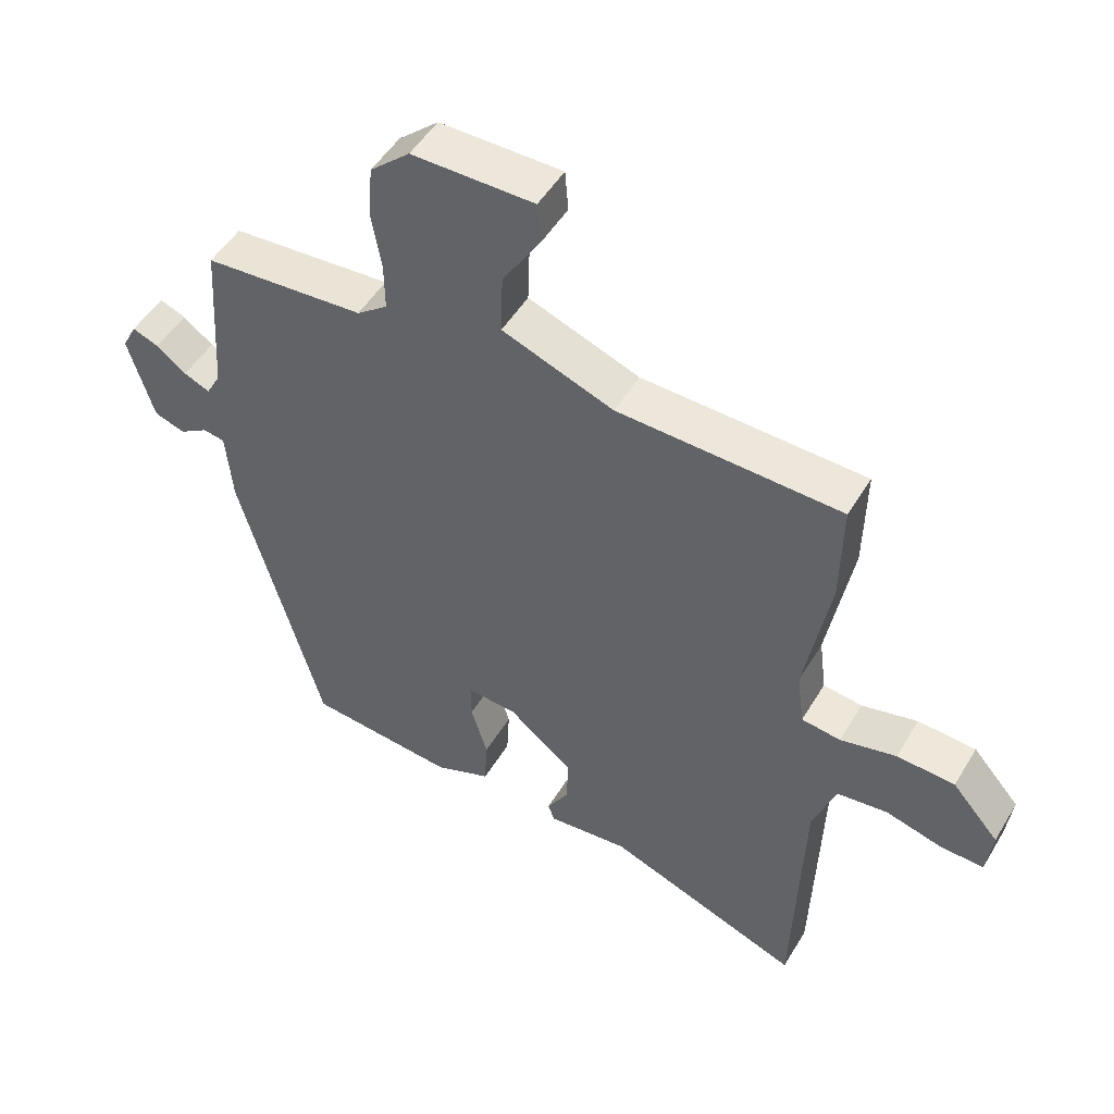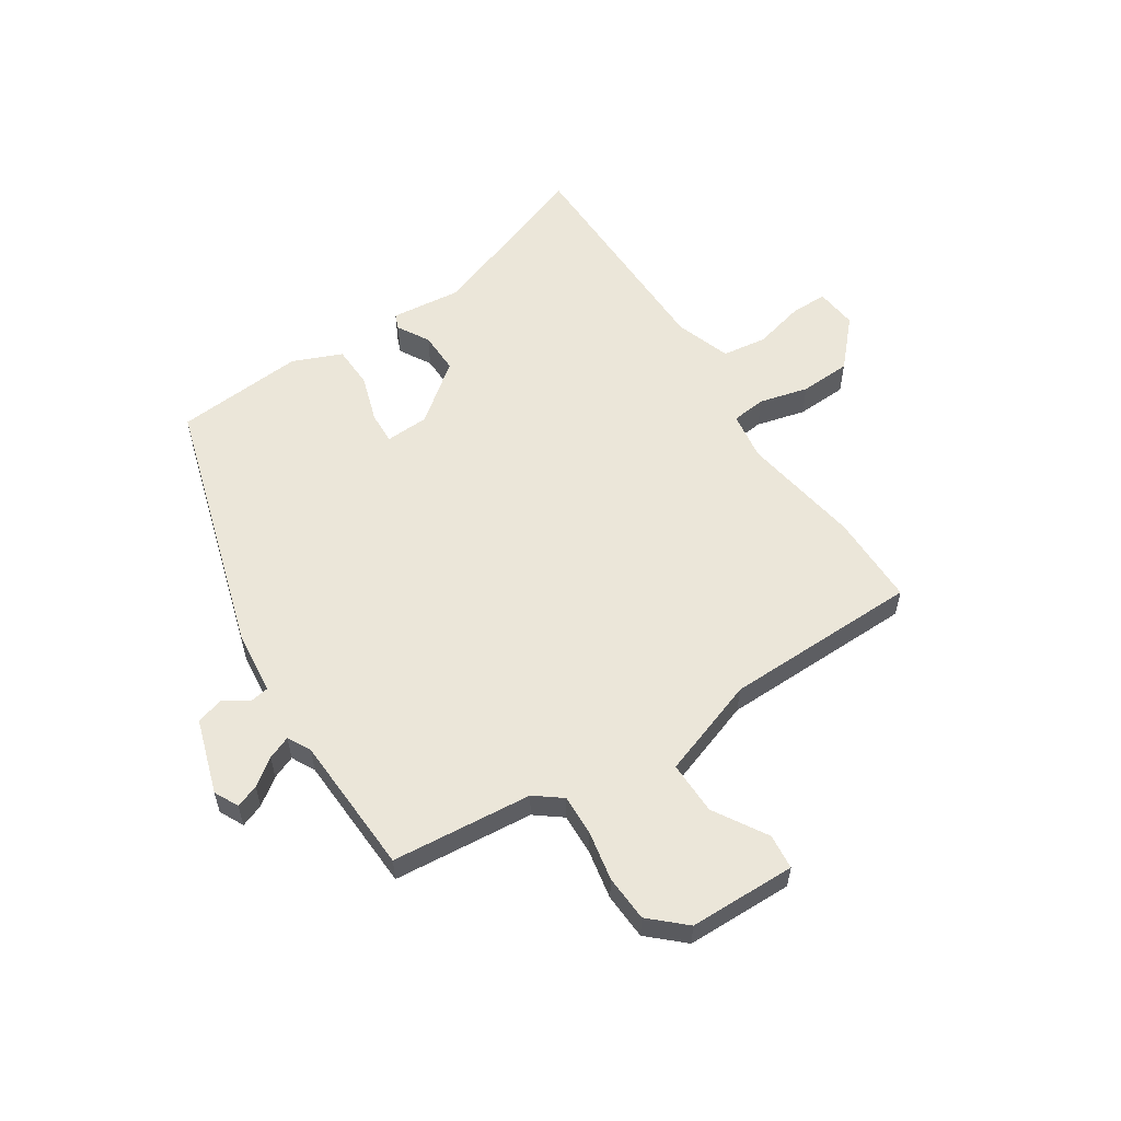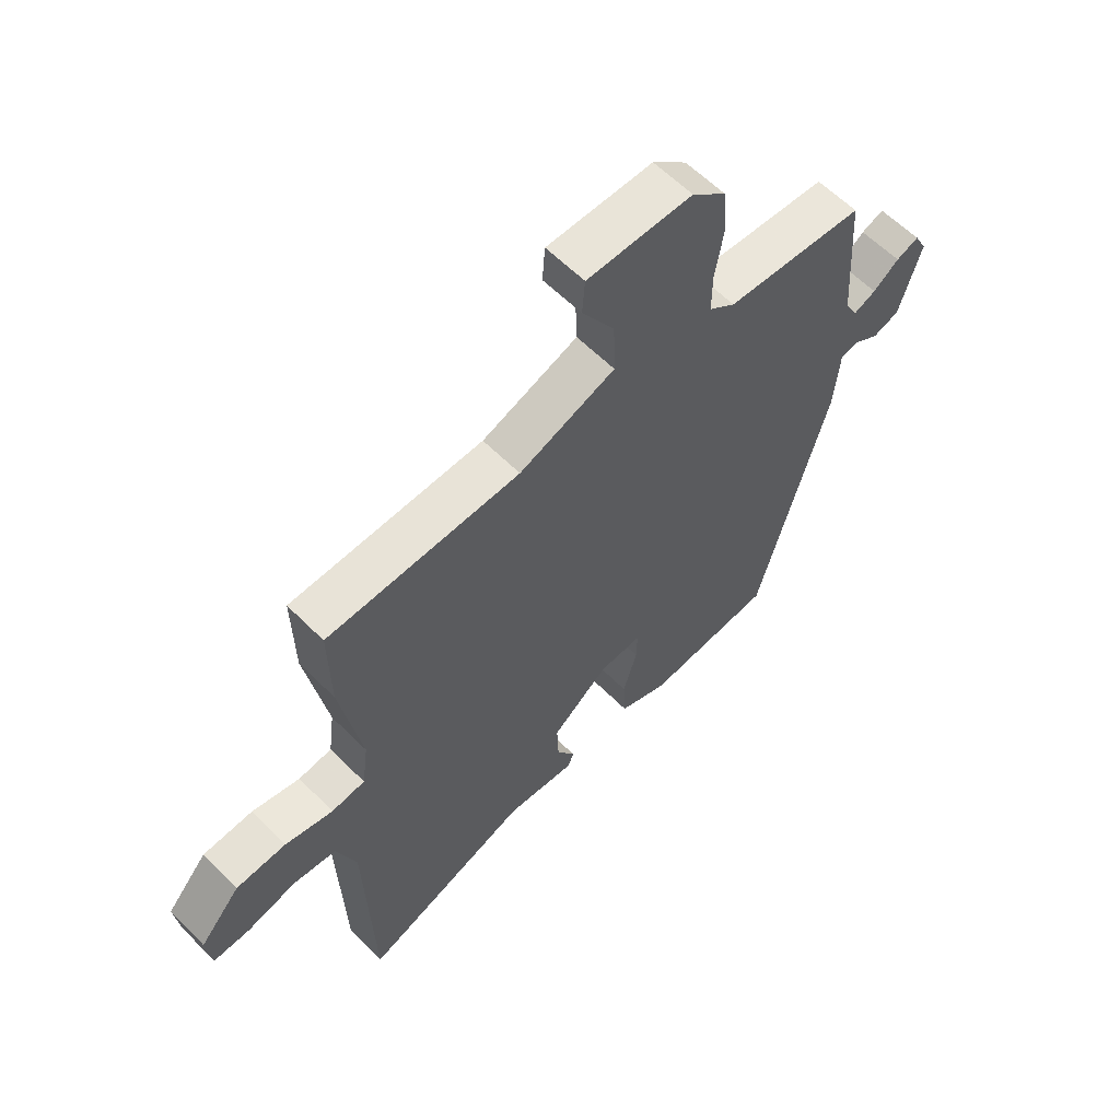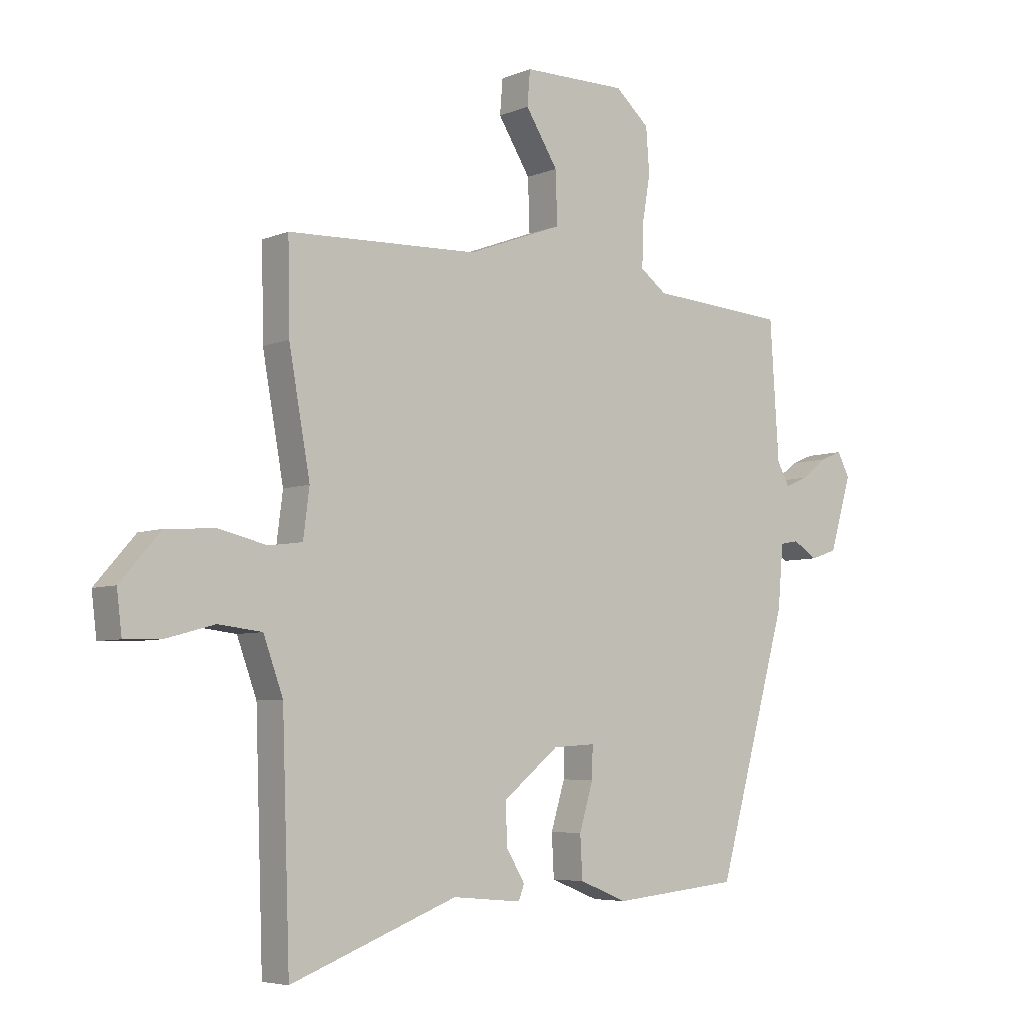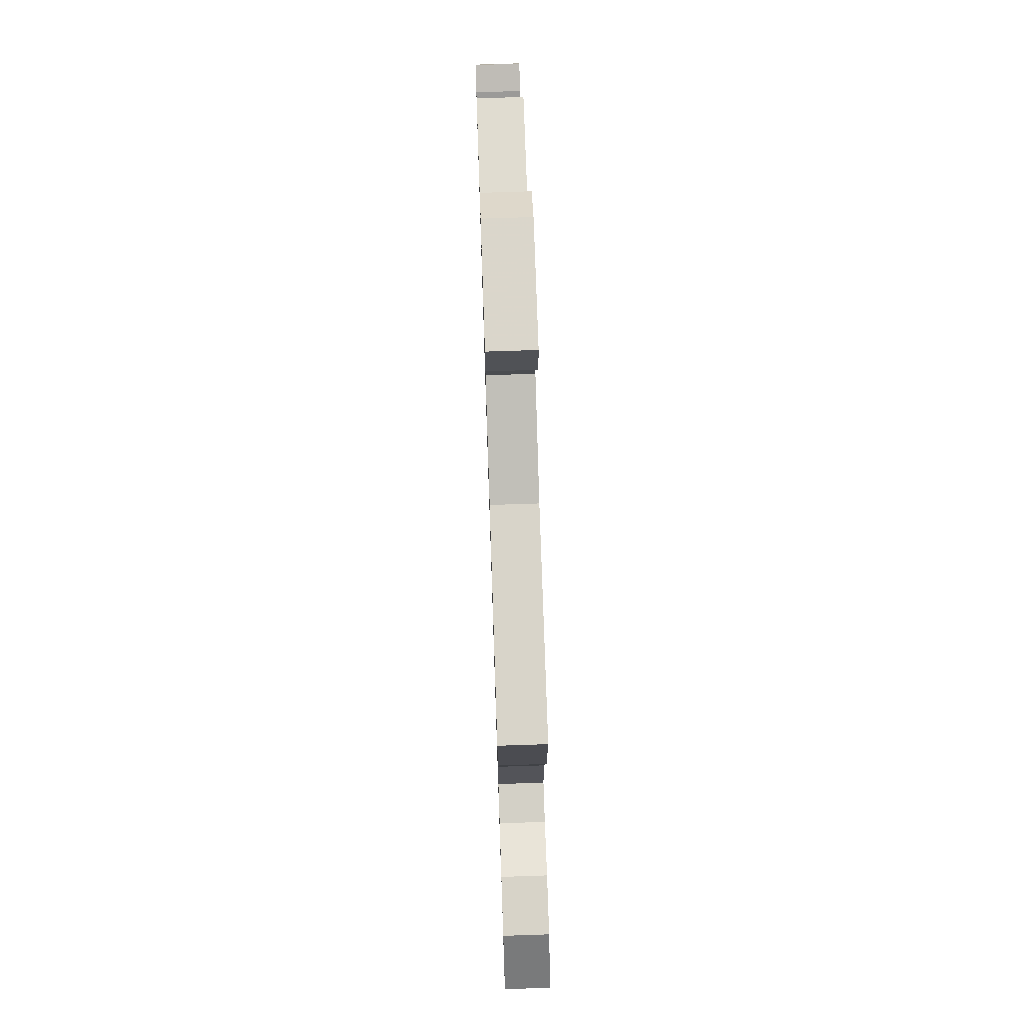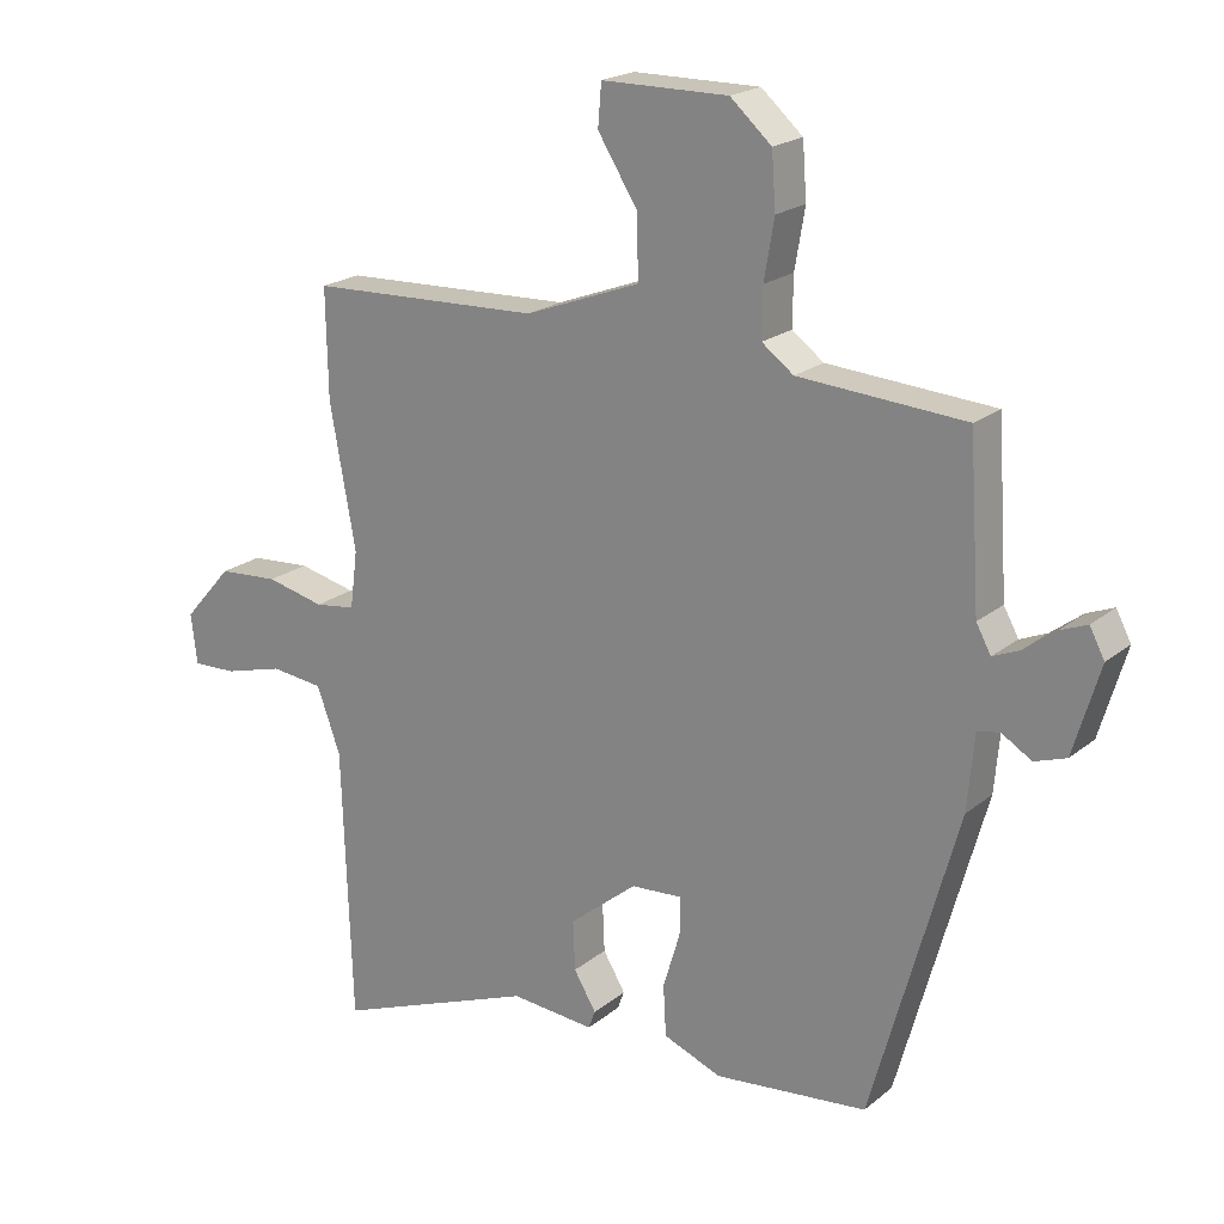
<metadata>
{"format":"obj","ext":"obj","renderer":"f3d","projection":"perspective","resolution":1024,"background":"white","views":[{"elev":49.6,"azim":29.9,"up":"+Z"},{"elev":57.0,"azim":-31.9,"up":"+Y"},{"elev":59.9,"azim":135.7,"up":"+Z"},{"elev":-5.6,"azim":141.2,"up":"+Z"},{"elev":73.4,"azim":88.1,"up":"+Z"},{"elev":20.4,"azim":-144.9,"up":"+Z"}]}
</metadata>
<code>
v 0.488 0.07 -0.572
v 0.19 0.07 -0.458
v 0.066 0.07 -0.469
v 0.056 0.07 -0.442
v 0.089 0.07 -0.387
v 0.092 0.07 -0.314
v -0.008 0.07 -0.233
v -0.084 0.07 -0.228
v -0.083 0.07 -0.284
v -0.058 0.07 -0.367
v -0.062 0.07 -0.442
v -0.148 0.07 -0.476
v -0.374 0.07 -0.453
v -0.501 0.07 0.001
v -0.511 0.07 0.113
v -0.544 0.07 0.119
v -0.588 0.07 0.092
v -0.635 0.07 0.108
v -0.674 0.07 0.239
v -0.652 0.07 0.281
v -0.612 0.07 0.265
v -0.566 0.07 0.23
v -0.526 0.07 0.213
v -0.504 0.07 0.253
v -0.488 0.07 0.497
v -0.242 0.07 0.514
v -0.195 0.07 0.549
v -0.196 0.07 0.621
v -0.211 0.07 0.708
v -0.205 0.07 0.789
v -0.144 0.07 0.843
v 0.043 0.07 0.842
v 0.048 0.07 0.78
v -0.01 0.07 0.688
v -0.013 0.07 0.595
v 0.158 0.07 0.531
v 0.5 0.07 0.518
v 0.497 0.07 0.358
v 0.459 0.07 0.148
v 0.47 0.07 0.063
v 0.53 0.07 0.055
v 0.616 0.07 0.075
v 0.705 0.07 0.069
v 0.777 0.07 -0.013
v 0.768 0.07 -0.087
v 0.703 0.07 -0.085
v 0.615 0.07 -0.061
v 0.537 0.07 -0.07
v 0.502 0.07 -0.166
v 0.488 0 -0.572
v 0.19 0 -0.458
v 0.066 0 -0.469
v 0.056 0 -0.442
v 0.089 0 -0.387
v 0.092 0 -0.314
v -0.008 0 -0.233
v -0.084 0 -0.228
v -0.083 0 -0.284
v -0.058 0 -0.367
v -0.062 0 -0.442
v -0.148 0 -0.476
v -0.374 0 -0.453
v -0.501 0 0.001
v -0.511 0 0.113
v -0.544 0 0.119
v -0.588 0 0.092
v -0.635 0 0.108
v -0.674 0 0.239
v -0.652 0 0.281
v -0.612 0 0.265
v -0.566 0 0.23
v -0.526 0 0.213
v -0.504 0 0.253
v -0.488 0 0.497
v -0.242 0 0.514
v -0.195 0 0.549
v -0.196 0 0.621
v -0.211 0 0.708
v -0.205 0 0.789
v -0.144 0 0.843
v 0.043 0 0.842
v 0.048 0 0.78
v -0.01 0 0.688
v -0.013 0 0.595
v 0.158 0 0.531
v 0.5 0 0.518
v 0.497 0 0.358
v 0.459 0 0.148
v 0.47 0 0.063
v 0.53 0 0.055
v 0.616 0 0.075
v 0.705 0 0.069
v 0.777 0 -0.013
v 0.768 0 -0.087
v 0.703 0 -0.085
v 0.615 0 -0.061
v 0.537 0 -0.07
v 0.502 0 -0.166
f 44 45 46 47
f 44 47 48
f 41 42 43 44
f 40 41 44 48
f 36 37 38 39
f 35 36 39 40
f 31 32 33 34
f 31 34 35
f 28 29 30 31
f 27 28 31 35
f 26 27 35 40
f 24 25 26 40
f 19 20 21 22
f 19 22 23
f 16 17 18 19
f 15 16 19 23
f 12 13 14 15
f 9 10 11 12
f 8 9 12 15
f 7 8 15 23
f 2 3 4 5
f 49 1 2 5
f 49 5 6
f 24 40 48 49
f 23 24 49
f 6 7 23 49
f 96 95 94 93
f 97 96 93
f 93 92 91 90
f 97 93 90 89
f 88 87 86 85
f 89 88 85 84
f 83 82 81 80
f 84 83 80
f 80 79 78 77
f 84 80 77 76
f 89 84 76 75
f 89 75 74 73
f 71 70 69 68
f 72 71 68
f 68 67 66 65
f 72 68 65 64
f 64 63 62 61
f 61 60 59 58
f 64 61 58 57
f 72 64 57 56
f 54 53 52 51
f 54 51 50 98
f 55 54 98
f 98 97 89 73
f 98 73 72
f 98 72 56 55
f 1 50 51 2
f 2 51 52 3
f 3 52 53 4
f 4 53 54 5
f 5 54 55 6
f 6 55 56 7
f 7 56 57 8
f 8 57 58 9
f 9 58 59 10
f 10 59 60 11
f 11 60 61 12
f 12 61 62 13
f 13 62 63 14
f 14 63 64 15
f 15 64 65 16
f 16 65 66 17
f 17 66 67 18
f 18 67 68 19
f 19 68 69 20
f 20 69 70 21
f 21 70 71 22
f 22 71 72 23
f 23 72 73 24
f 24 73 74 25
f 25 74 75 26
f 26 75 76 27
f 27 76 77 28
f 28 77 78 29
f 29 78 79 30
f 30 79 80 31
f 31 80 81 32
f 32 81 82 33
f 33 82 83 34
f 34 83 84 35
f 35 84 85 36
f 36 85 86 37
f 37 86 87 38
f 38 87 88 39
f 39 88 89 40
f 40 89 90 41
f 41 90 91 42
f 42 91 92 43
f 43 92 93 44
f 44 93 94 45
f 45 94 95 46
f 46 95 96 47
f 47 96 97 48
f 48 97 98 49
f 49 98 50 1

</code>
